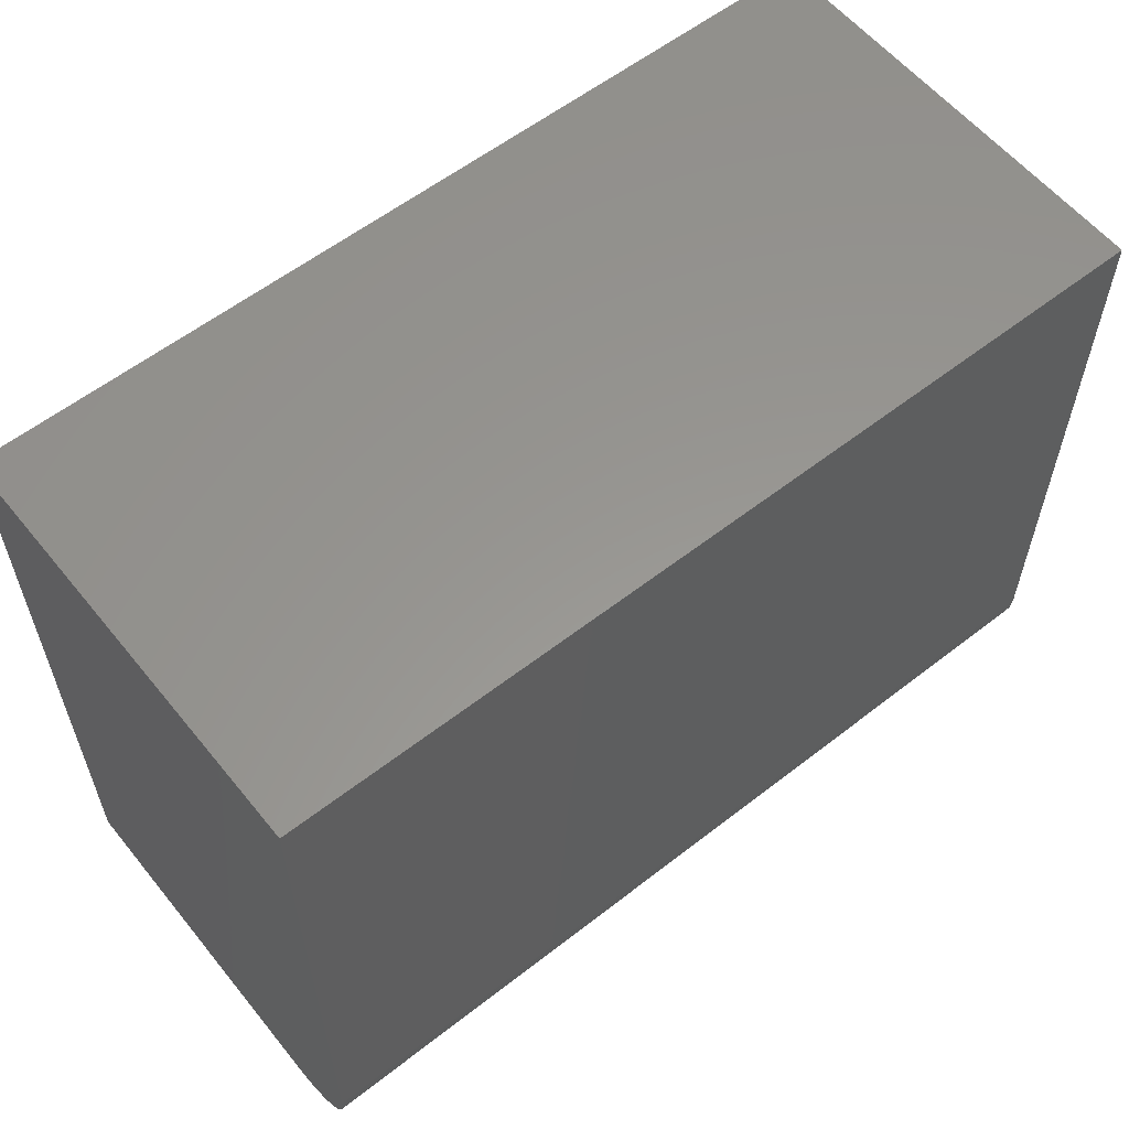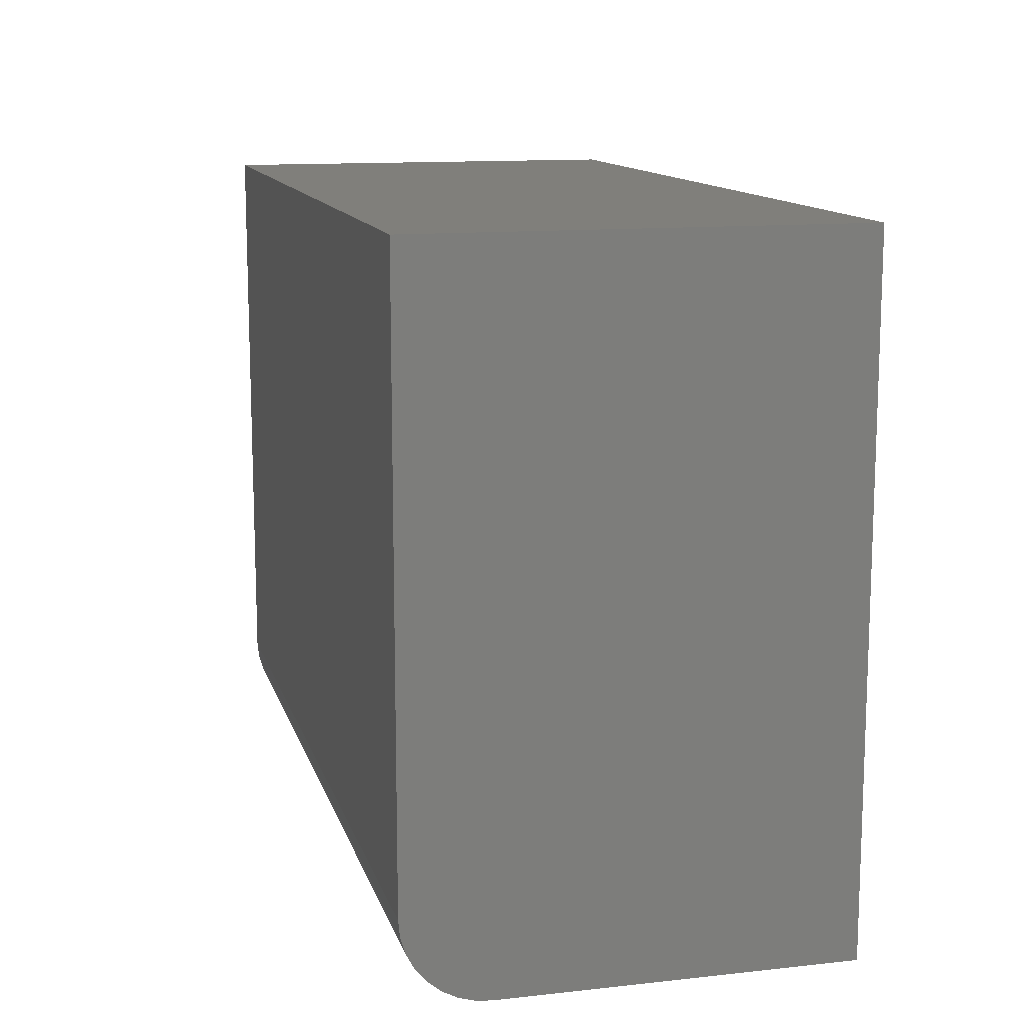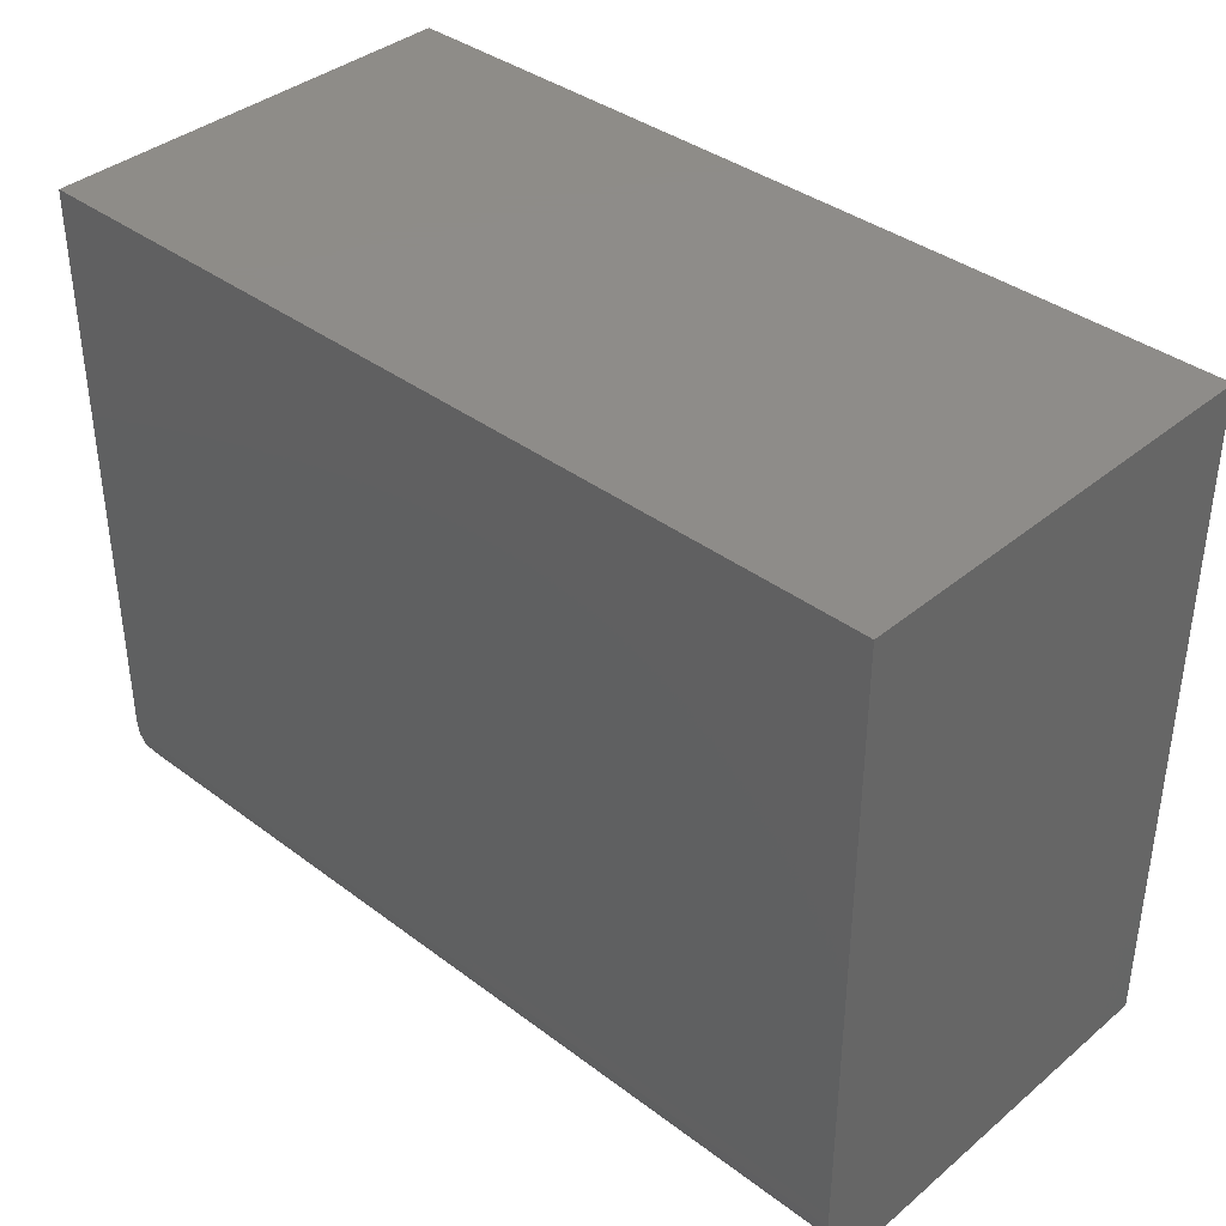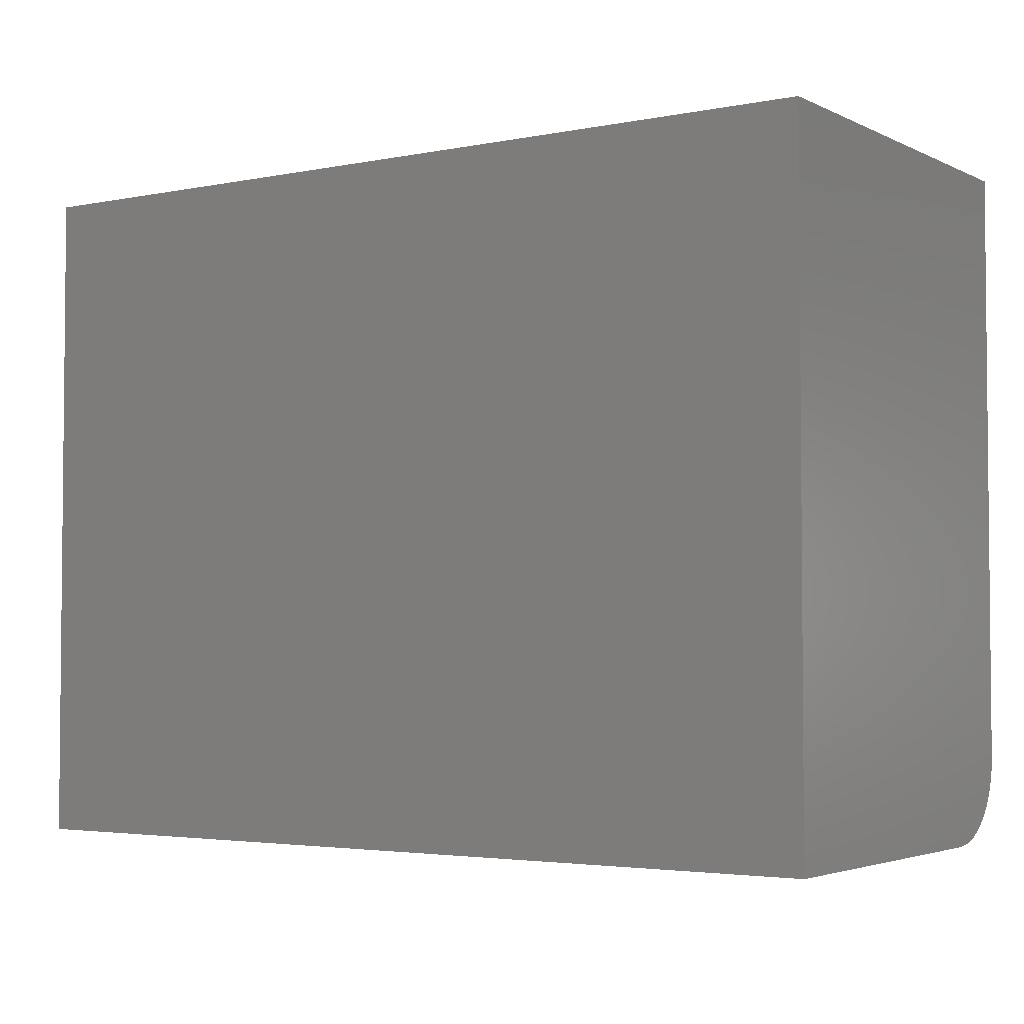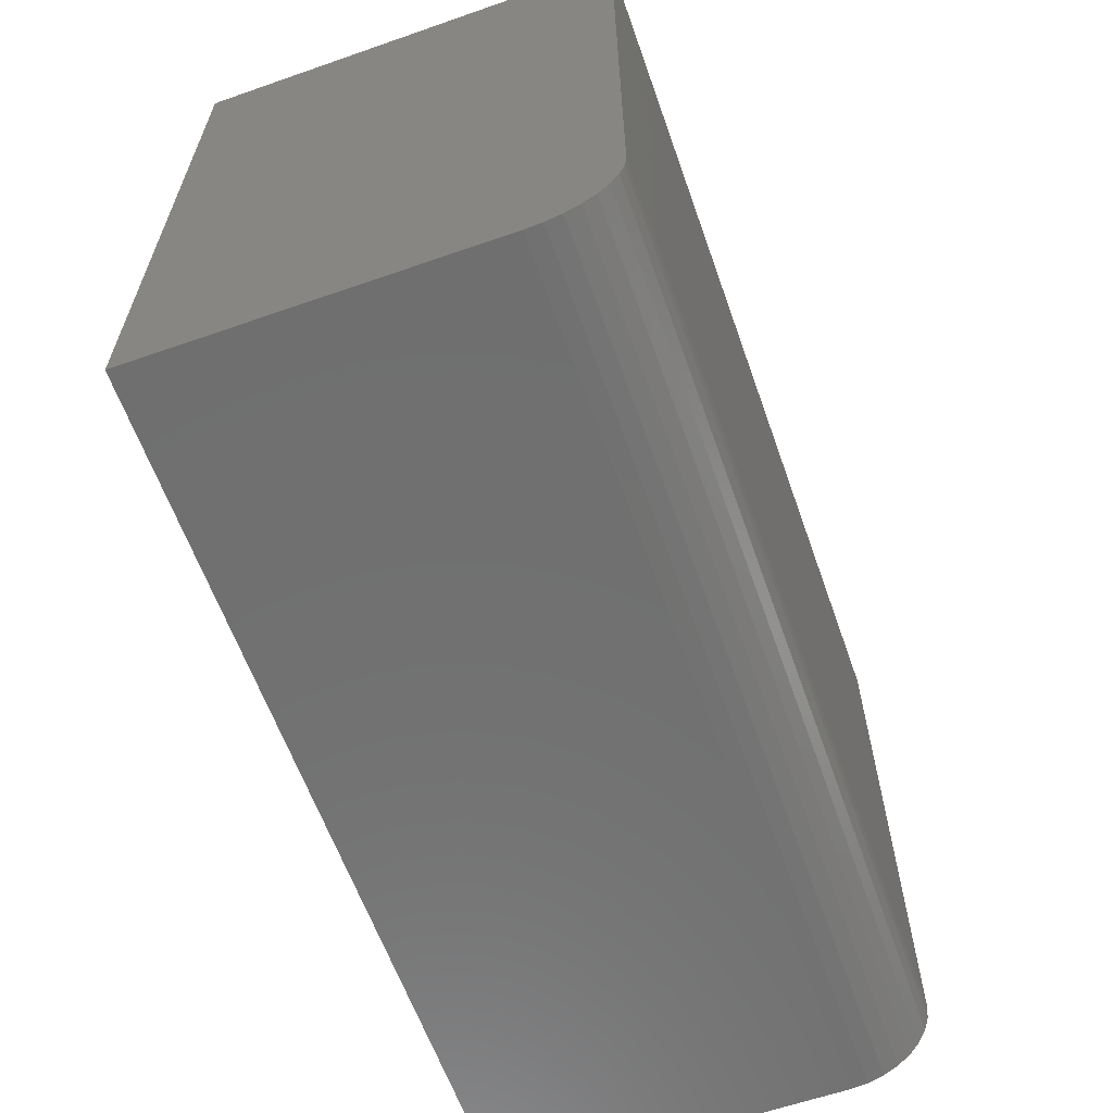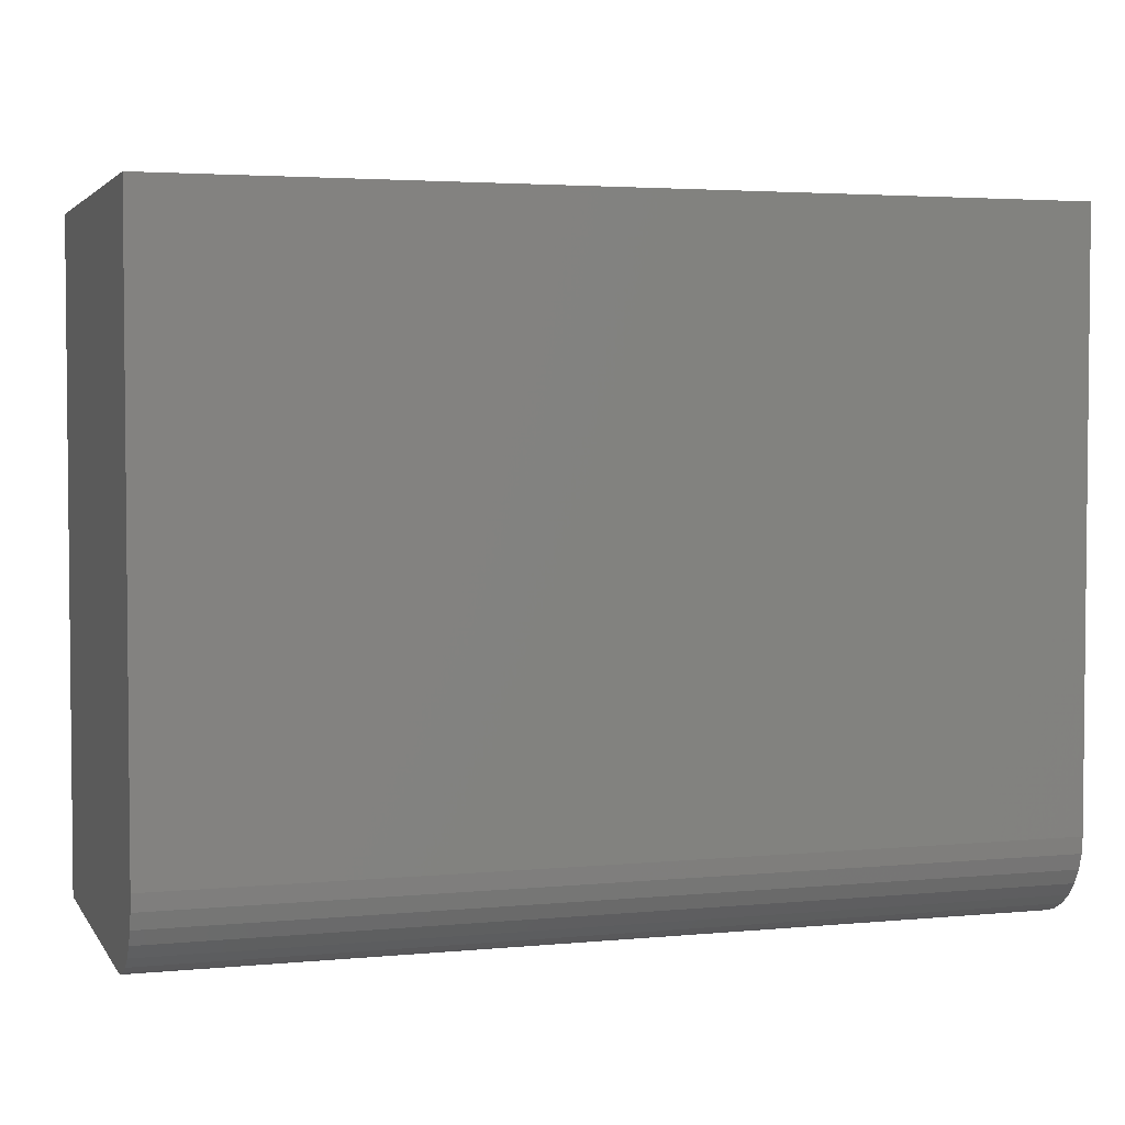
<metadata>
{"format":"stl","ext":"stl","renderer":"f3d","projection":"perspective","resolution":1024,"background":"white","views":[{"elev":58.5,"azim":141.2,"up":"+Y"},{"elev":12.7,"azim":-104.3,"up":"+Y"},{"elev":38.0,"azim":-136.4,"up":"+Y"},{"elev":-3.3,"azim":33.8,"up":"+Y"},{"elev":-61.7,"azim":109.5,"up":"+Y"},{"elev":3.4,"azim":162.2,"up":"+Y"}]}
</metadata>
<code>
# stl→obj: 24 verts, 44 faces
v -0.4922 -0.75 -0.1484
v 0.4922 -0.75 -0.1484
v -0.4922 -0.75 0.2345
v 0.4922 -0.75 0.2345
v -0.4922 2.646e-17 0.2345
v -0.4922 0 -0.2422
v -0.4922 -0.6562 -0.2422
v -0.4922 -0.6745 -0.2404
v -0.4922 -0.6921 -0.2351
v -0.4922 -0.7083 -0.2264
v -0.4922 -0.7225 -0.2147
v -0.4922 -0.7342 -0.2005
v -0.4922 -0.7429 -0.1843
v -0.4922 -0.7482 -0.1667
v 0.4922 -0.7482 -0.1667
v 0.4922 -0.7429 -0.1843
v 0.4922 -0.7342 -0.2005
v 0.4922 -0.7225 -0.2147
v 0.4922 -0.7083 -0.2264
v 0.4922 -0.6921 -0.2351
v 0.4922 -0.6745 -0.2404
v 0.4922 -0.6562 -0.2422
v 0.4922 5.464e-17 -0.2422
v 0.4922 8.11e-17 0.2345
f 1 2 3
f 3 2 4
f 3 5 6
f 3 6 7
f 3 7 8
f 3 8 9
f 3 9 10
f 3 10 11
f 3 11 12
f 3 12 13
f 3 13 14
f 3 14 1
f 4 2 15
f 4 15 16
f 4 16 17
f 4 17 18
f 4 18 19
f 4 19 20
f 4 20 21
f 4 21 22
f 4 22 23
f 4 23 24
f 7 6 22
f 22 6 23
f 7 22 8
f 8 22 21
f 8 21 9
f 9 21 20
f 9 20 10
f 10 20 19
f 10 19 11
f 11 19 18
f 11 18 12
f 12 18 17
f 12 17 13
f 13 17 16
f 13 16 14
f 14 16 15
f 14 15 1
f 1 15 2
f 6 5 23
f 23 5 24
f 4 24 3
f 3 24 5

</code>
